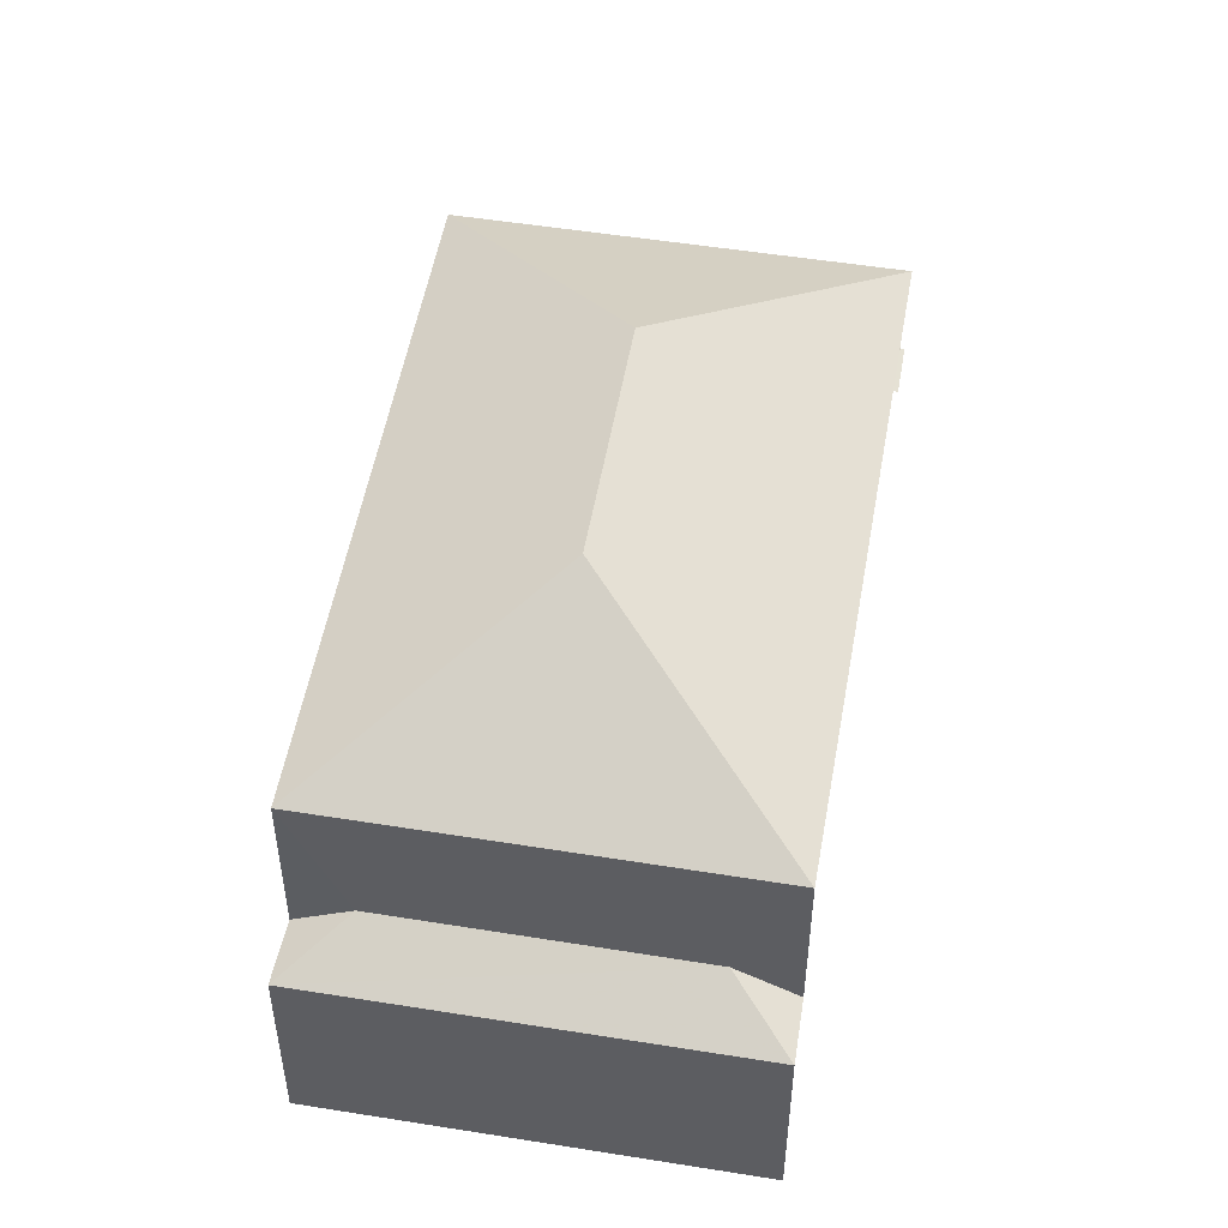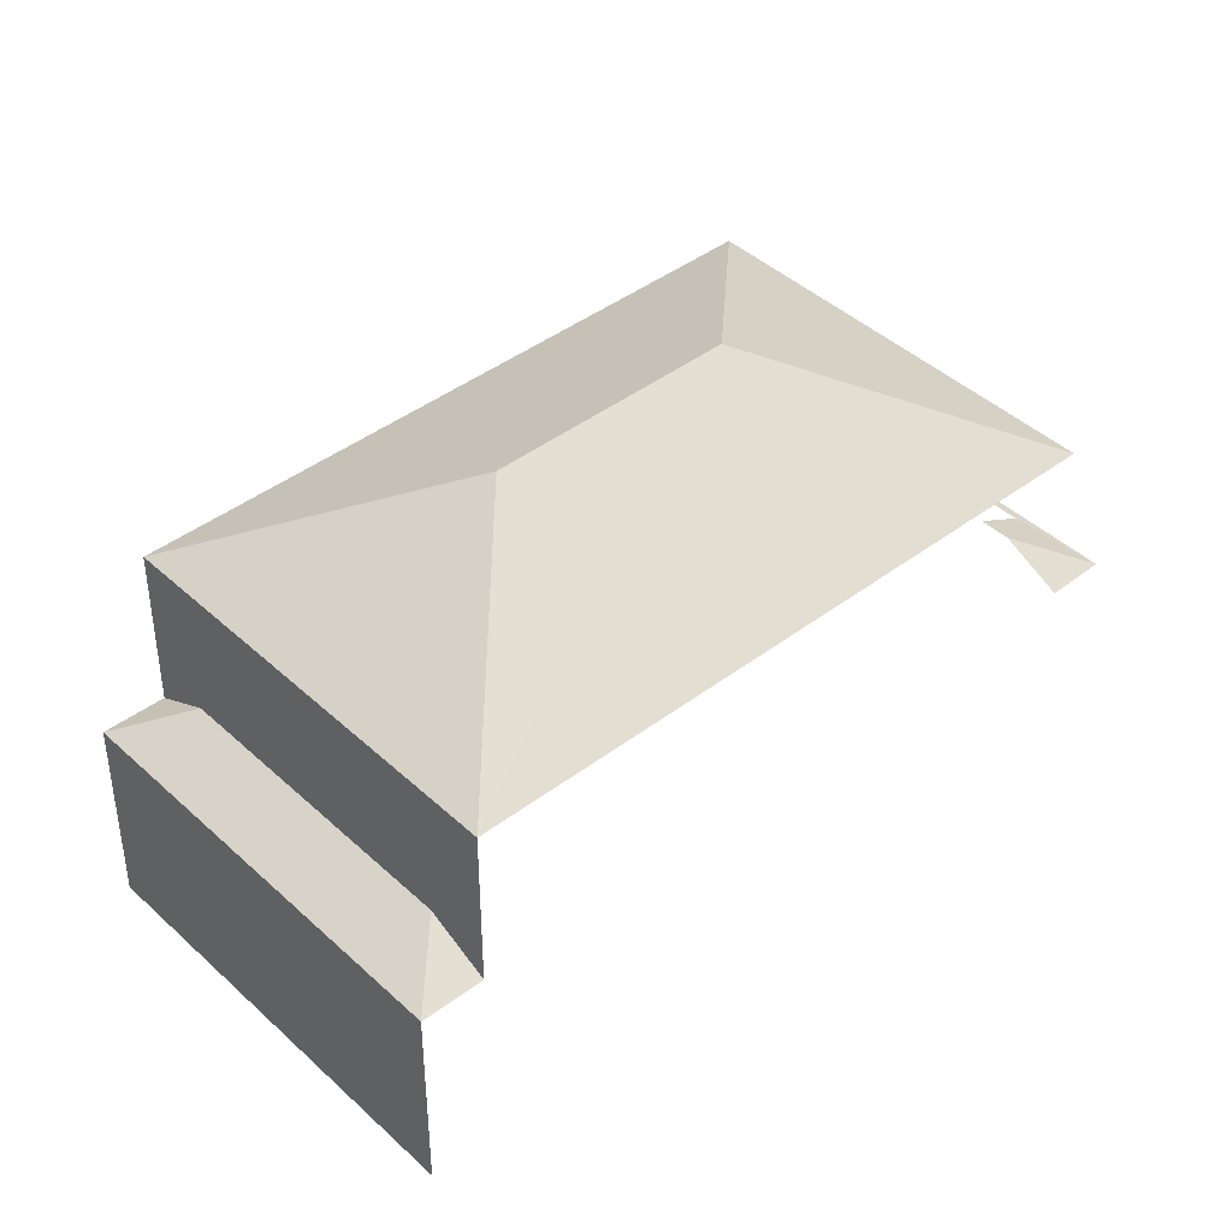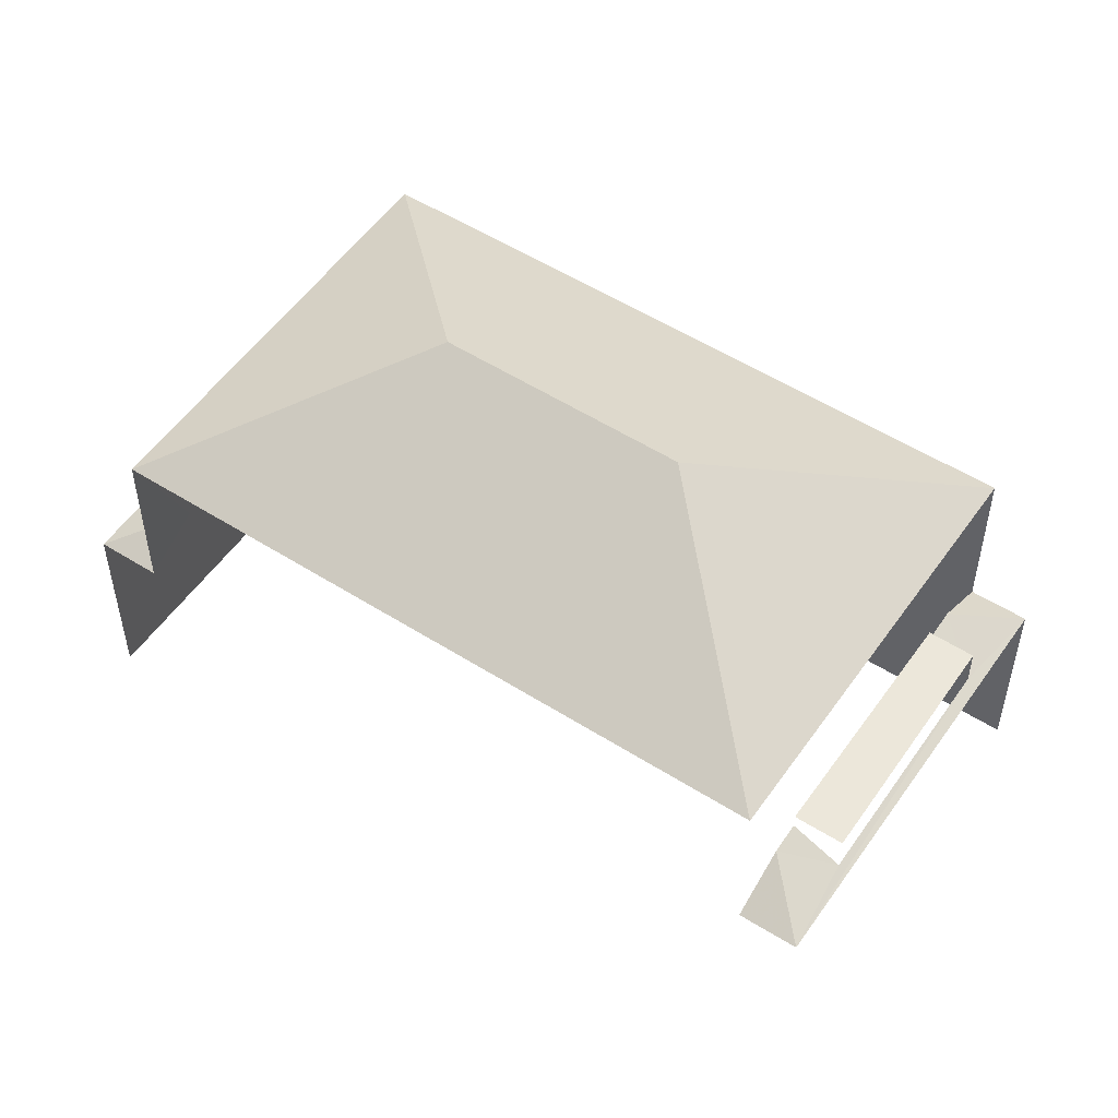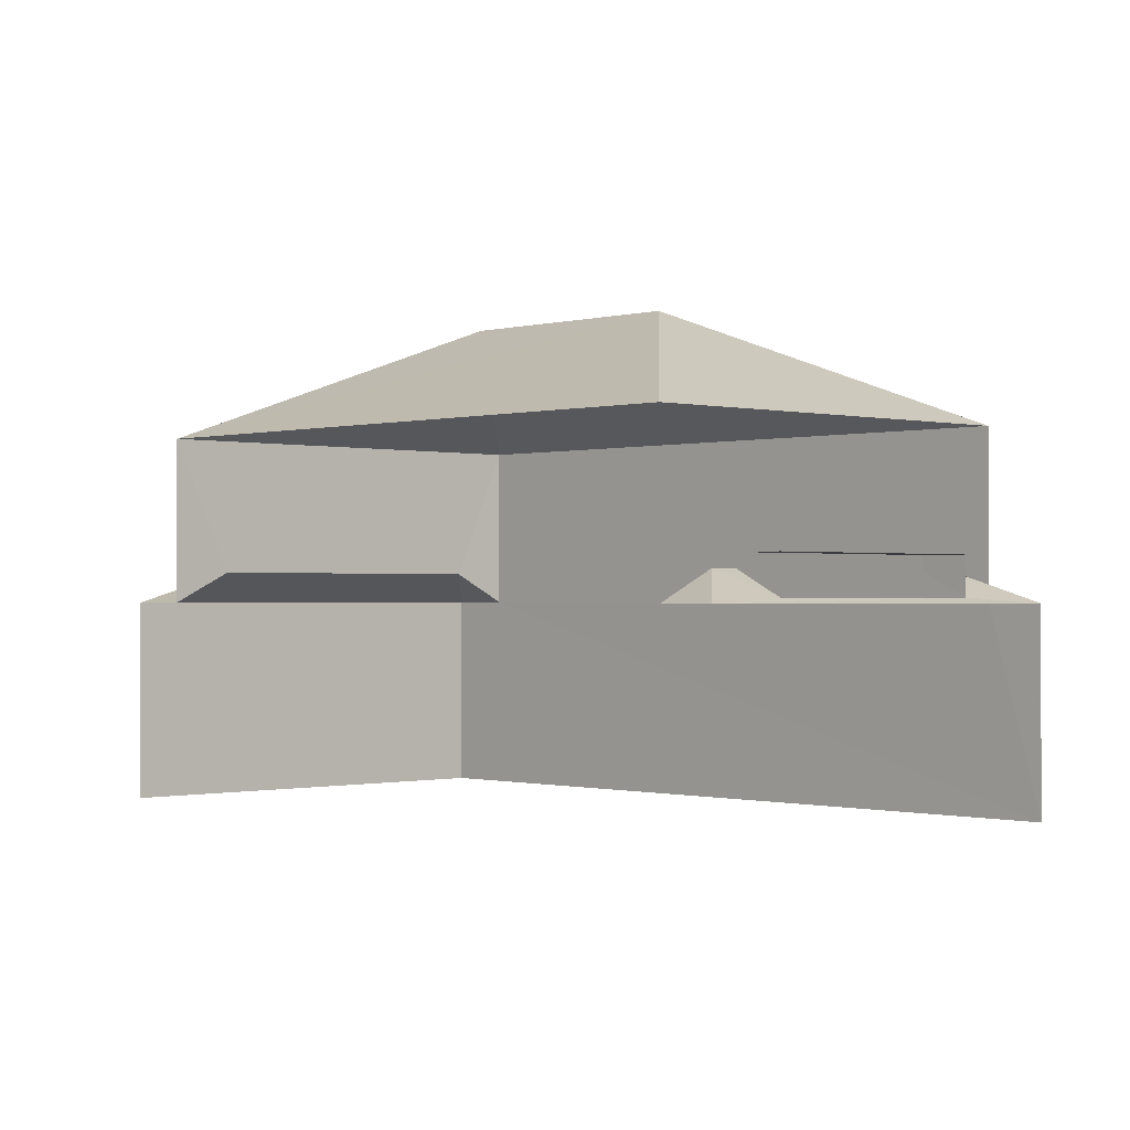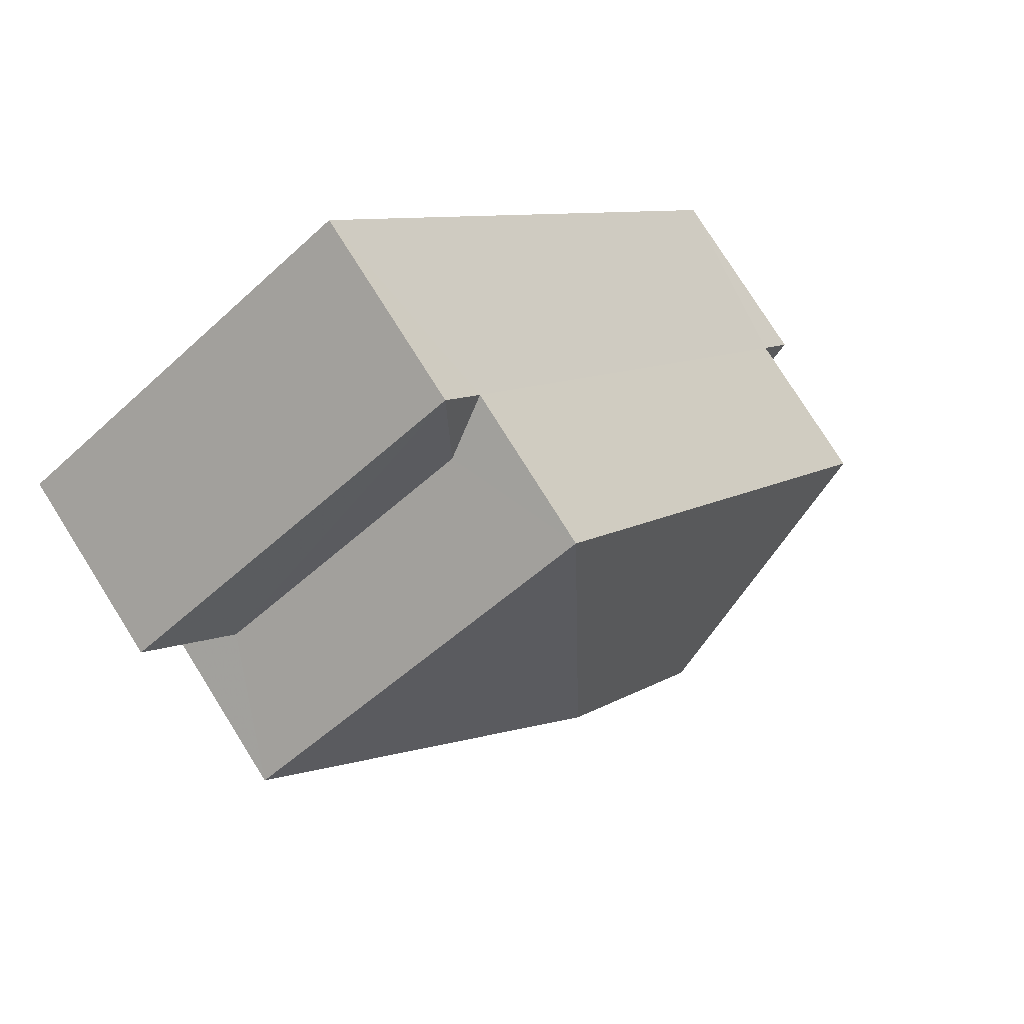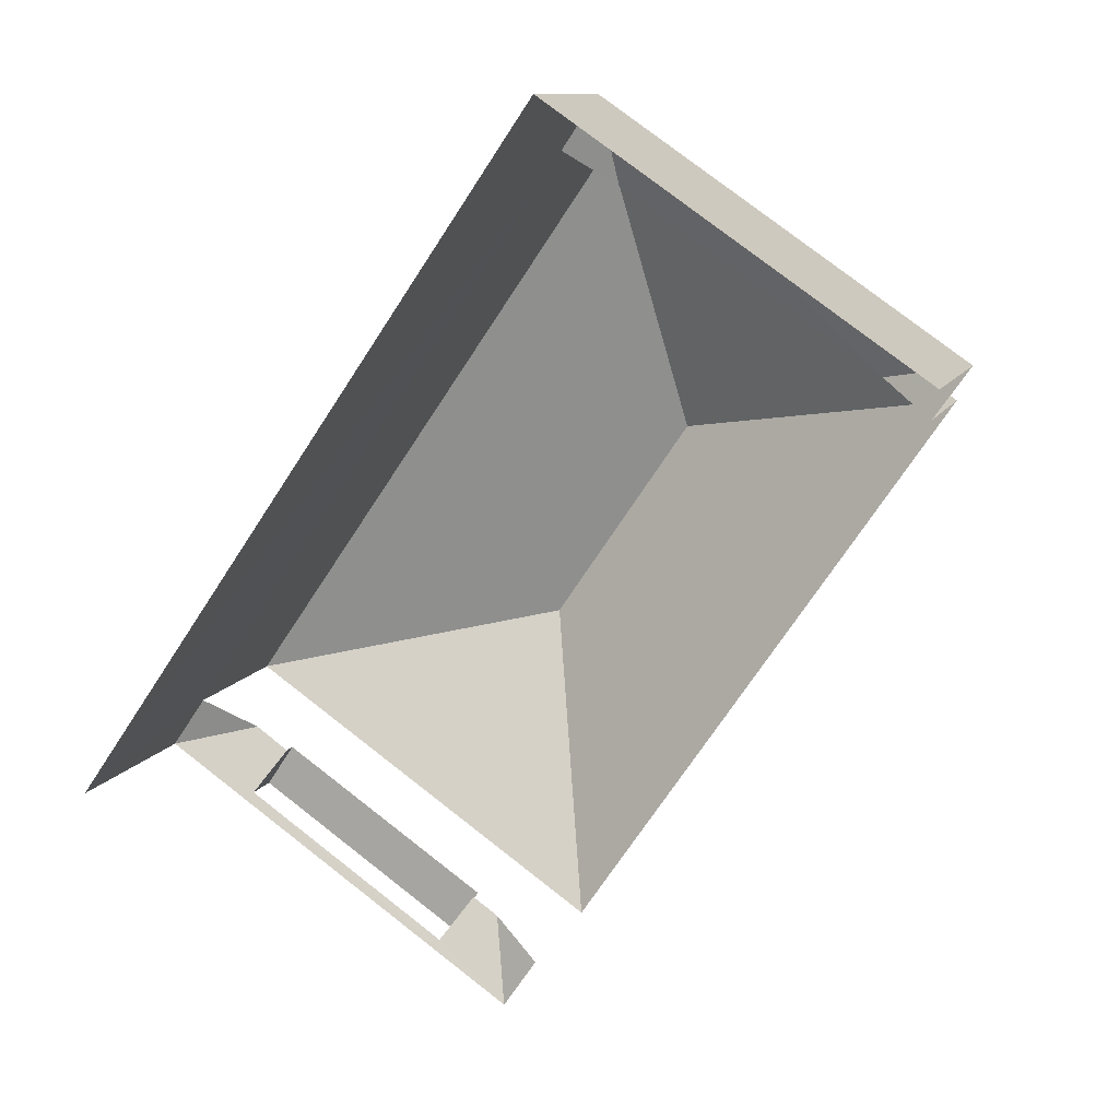
<metadata>
{"format":"obj","ext":"obj","renderer":"f3d","projection":"perspective","resolution":1024,"background":"white","views":[{"elev":51.7,"azim":-135.7,"up":"+Z"},{"elev":42.5,"azim":-97.8,"up":"+Z"},{"elev":53.4,"azim":-21.5,"up":"+Z"},{"elev":-0.7,"azim":-8.8,"up":"+Z"},{"elev":78.0,"azim":-32.2,"up":"+Y"},{"elev":10.4,"azim":-163.0,"up":"+Y"}]}
</metadata>
<code>
v -2.258e+05 -1.281e+05 11.44
v -2.258e+05 -1.281e+05 11.44
v -2.258e+05 -1.281e+05 11.44
v -2.258e+05 -1.281e+05 11.44
v -2.258e+05 -1.281e+05 15.21
v -2.258e+05 -1.281e+05 14.7
v -2.258e+05 -1.281e+05 14.7
v -2.258e+05 -1.281e+05 15.21
v -2.258e+05 -1.281e+05 14.79
v -2.258e+05 -1.281e+05 14.7
v -2.258e+05 -1.281e+05 15.18
v -2.258e+05 -1.281e+05 14.7
v -2.258e+05 -1.281e+05 14.79
v -2.258e+05 -1.281e+05 15.18
v -2.258e+05 -1.281e+05 15.18
v -2.258e+05 -1.281e+05 15.18
v -2.258e+05 -1.281e+05 14.7
v -2.258e+05 -1.281e+05 14.7
v -2.258e+05 -1.281e+05 19.16
v -2.258e+05 -1.281e+05 17.39
v -2.258e+05 -1.281e+05 19.16
v -2.258e+05 -1.281e+05 17.39
v -2.258e+05 -1.281e+05 15.41
v -2.258e+05 -1.281e+05 15.41
v -2.258e+05 -1.281e+05 15.41
v -2.258e+05 -1.281e+05 15.41
v -2.258e+05 -1.281e+05 14.7
v -2.258e+05 -1.281e+05 17.39
v -2.258e+05 -1.281e+05 14.7
v -2.258e+05 -1.281e+05 17.39
f 1 2 3
f 1 4 2
f 13 25 24
f 13 9 25
f 12 3 2
f 10 12 2
f 1 3 18
f 1 18 7
f 3 12 27
f 18 27 30
f 30 27 28
f 3 27 18
f 16 13 24
f 23 16 24
f 29 22 11
f 27 14 28
f 22 28 26
f 15 11 26
f 23 14 16
f 26 28 23
f 11 22 26
f 14 23 28
f 5 6 7
f 5 8 6
f 9 10 11
f 10 9 12
f 12 13 14
f 11 15 9
f 14 13 16
f 9 13 12
f 8 17 6
f 18 5 7
f 19 20 21
f 19 22 20
f 23 24 25
f 26 23 25
f 14 27 12
f 19 28 22
f 29 11 10
f 30 28 19
f 21 30 19
f 21 20 30
f 18 30 5
f 8 20 17
f 5 20 8
f 5 30 20
f 15 25 9
f 15 26 25
f 6 4 1
f 7 6 1
f 4 17 2
f 2 29 10
f 4 6 17
f 22 29 20
f 29 17 20
f 2 17 29

</code>
